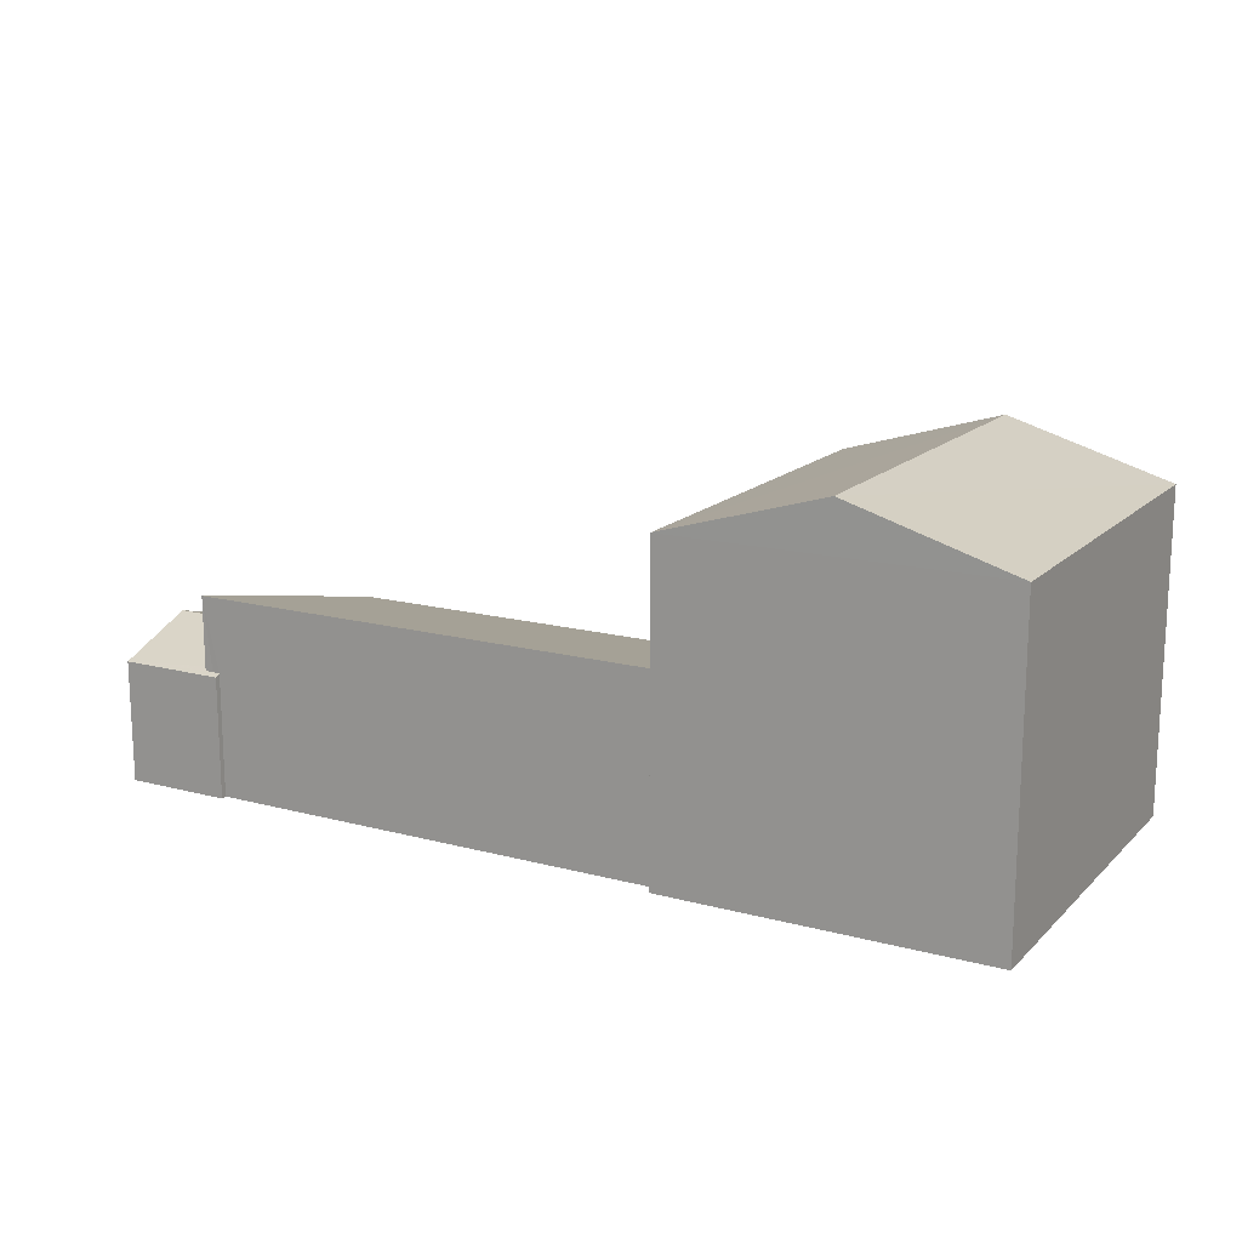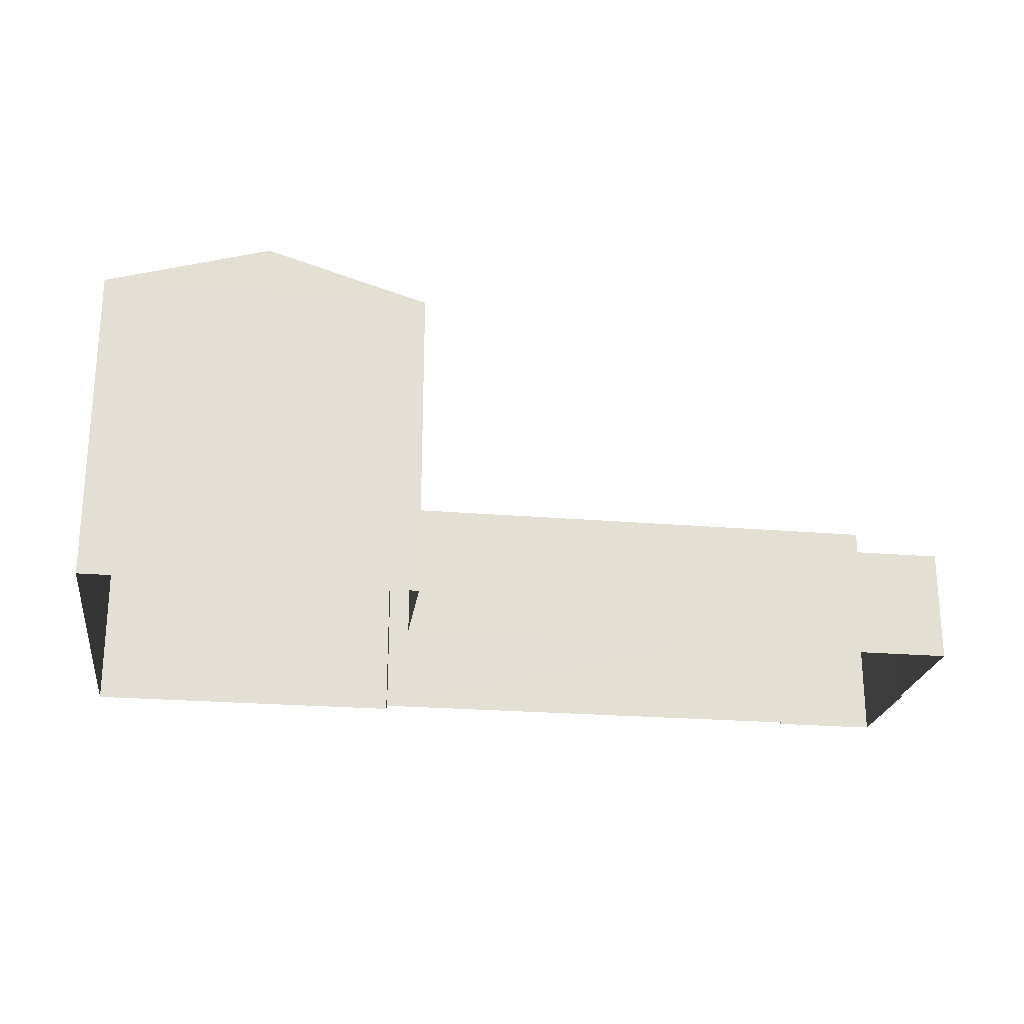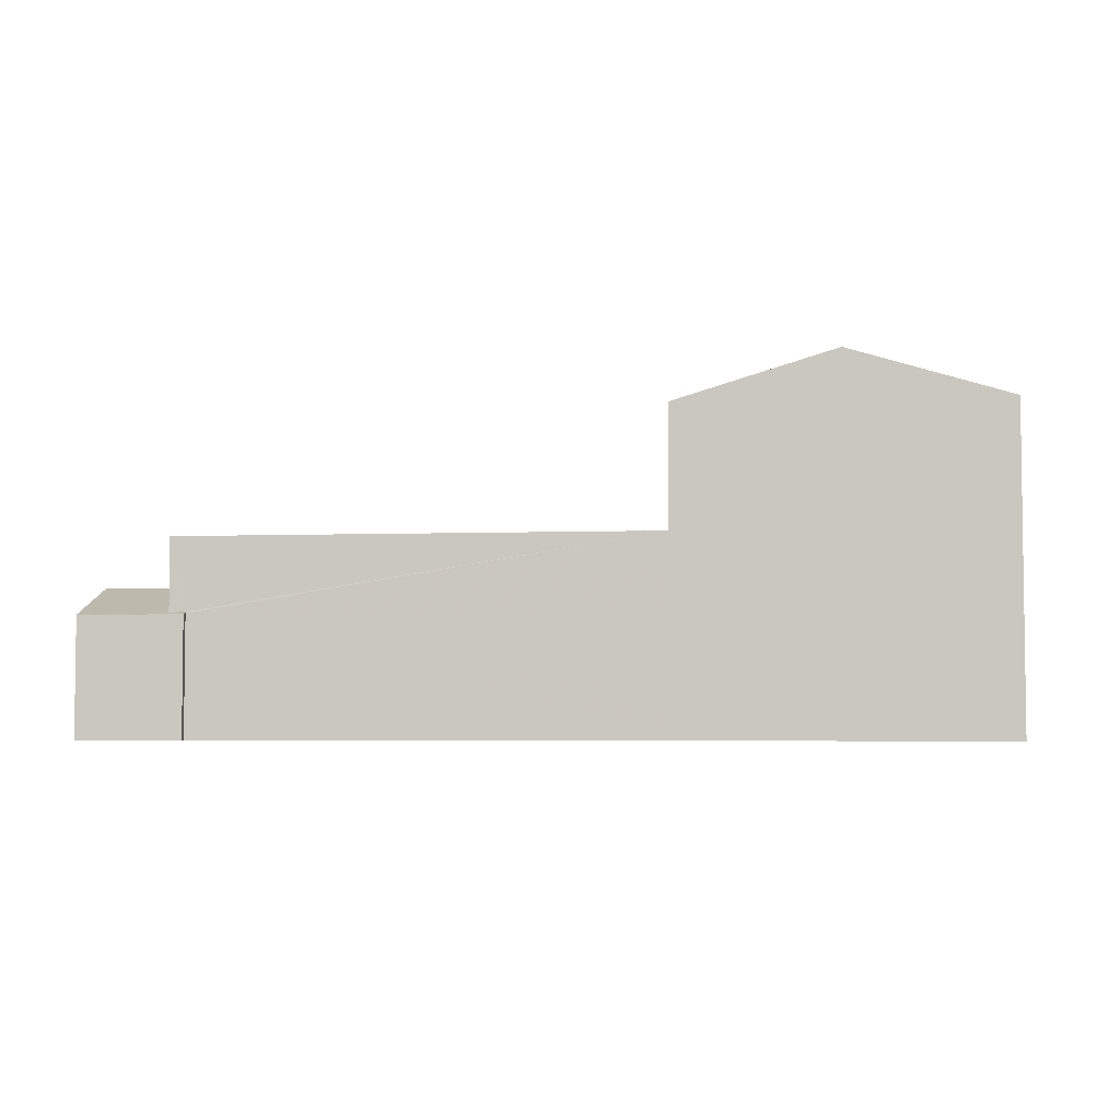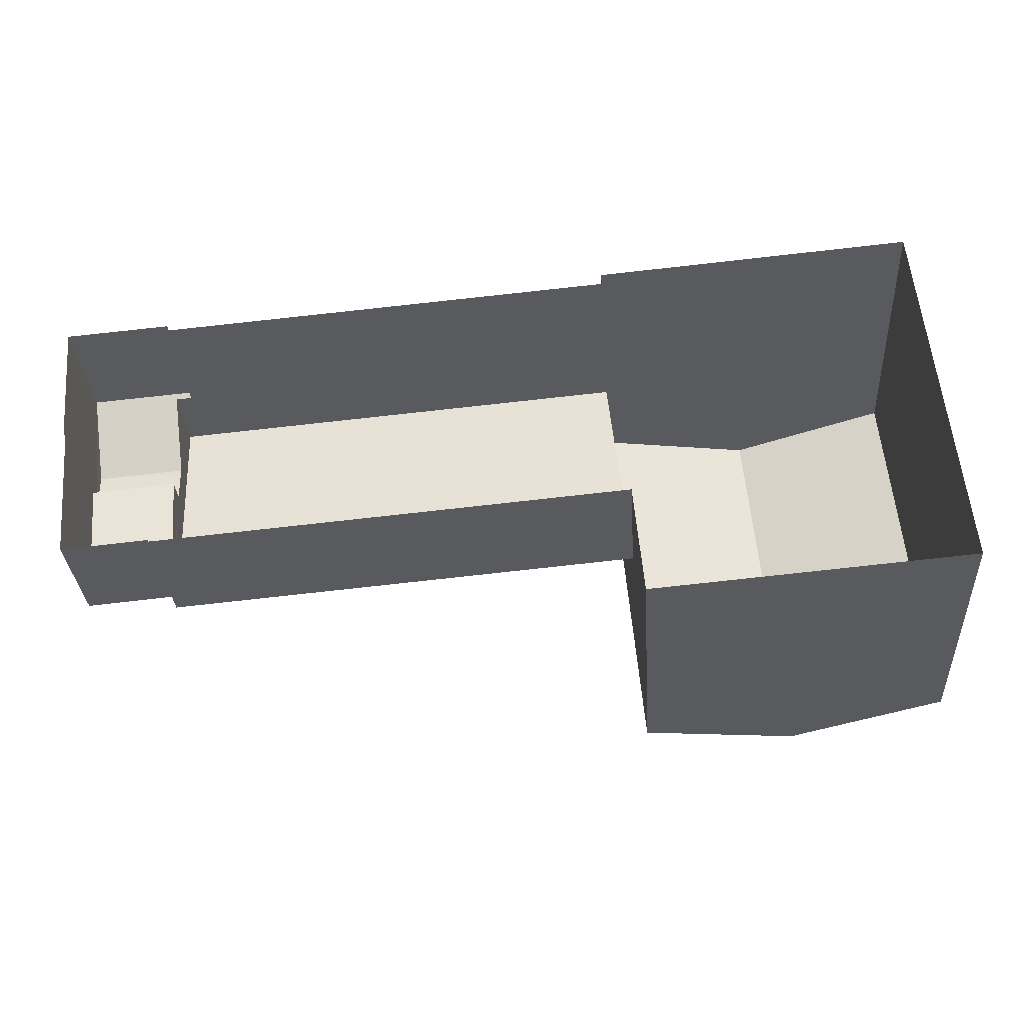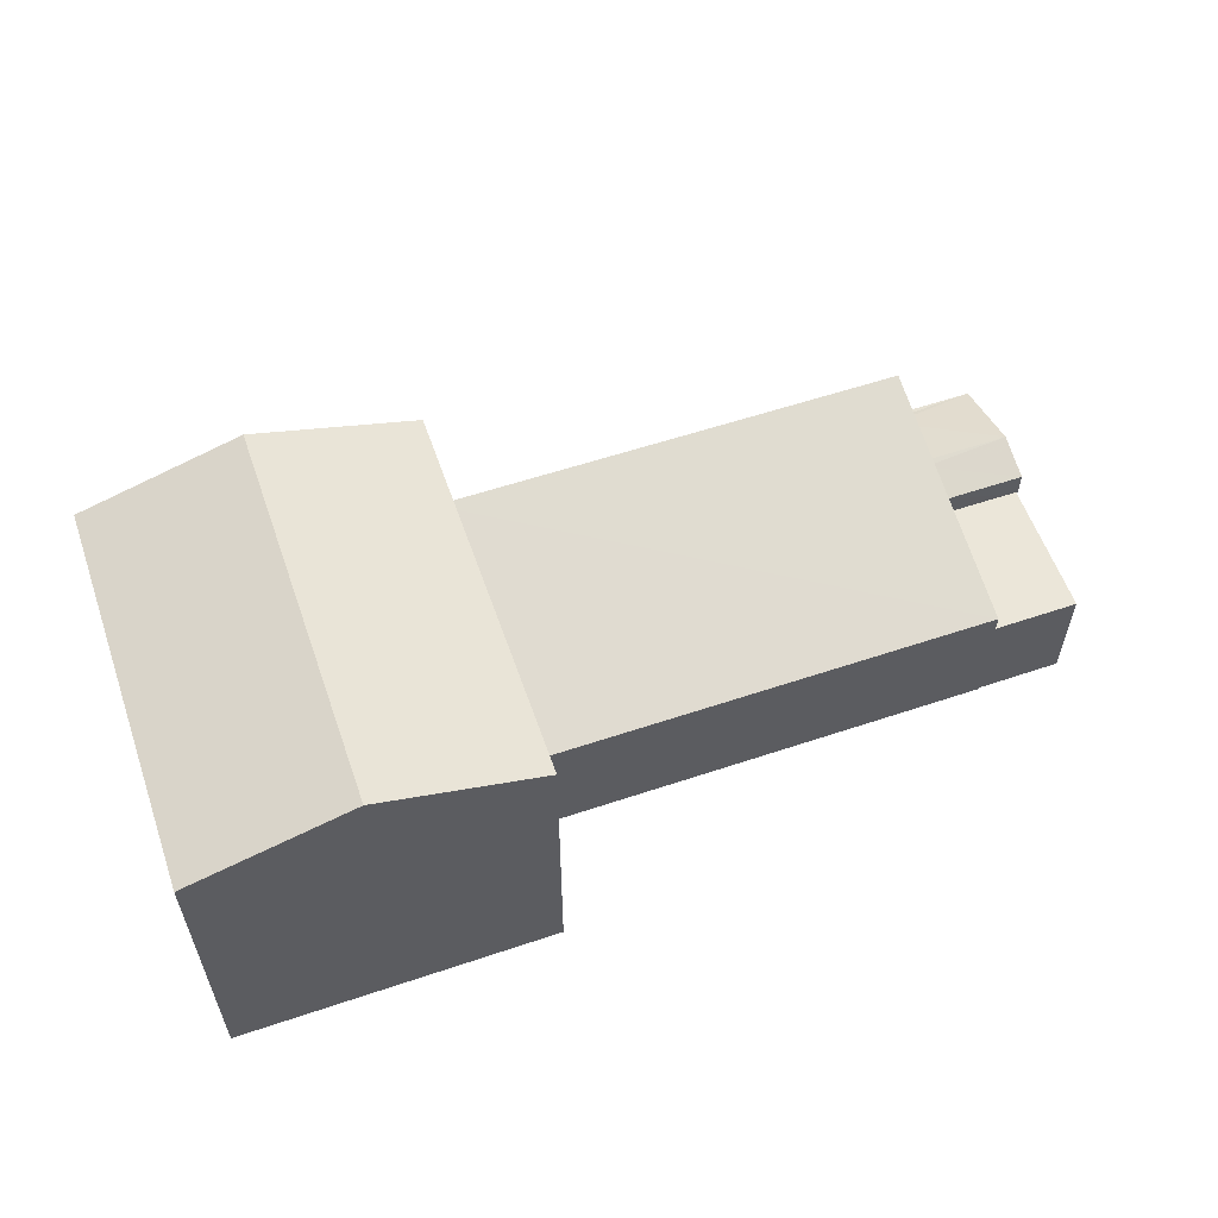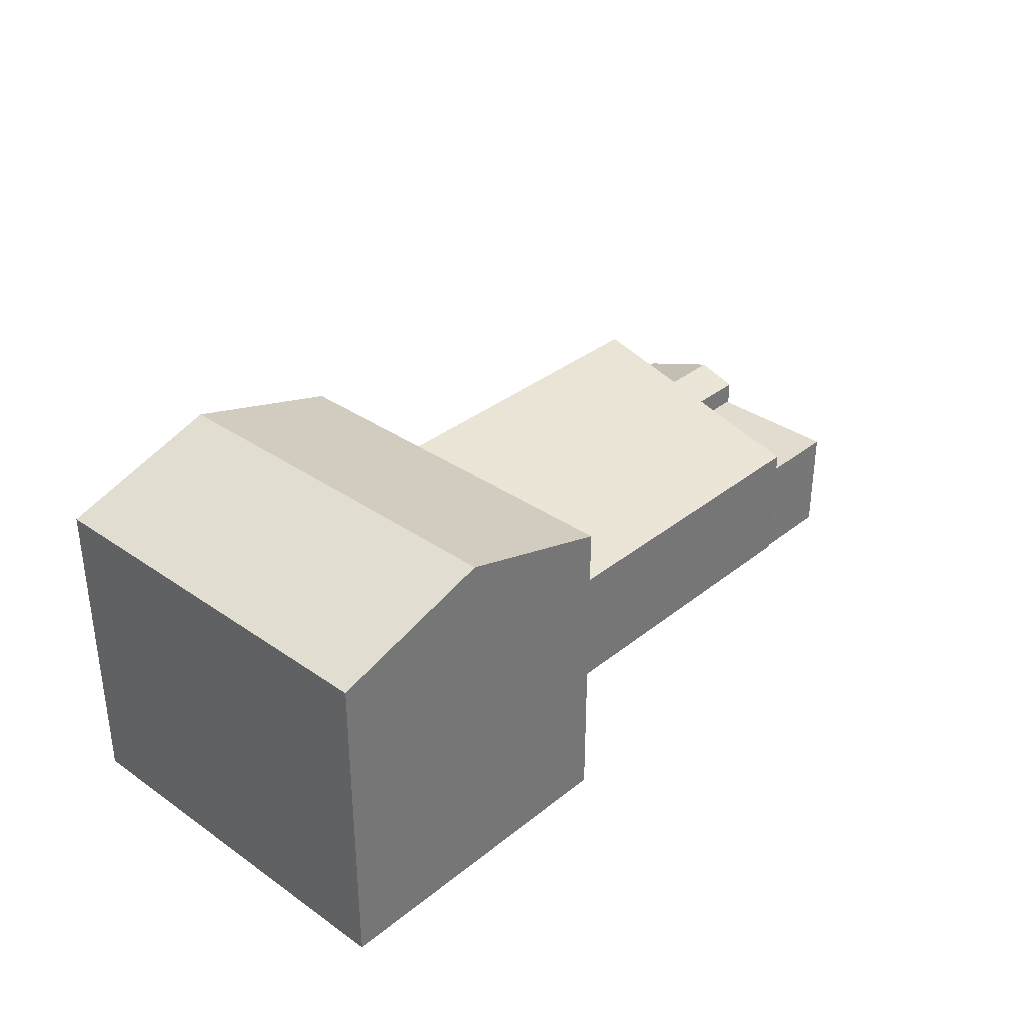
<metadata>
{"format":"obj","ext":"obj","renderer":"f3d","projection":"perspective","resolution":1024,"background":"white","views":[{"elev":15.9,"azim":-155.9,"up":"+Z"},{"elev":-23.1,"azim":-13.1,"up":"+Z"},{"elev":-4.6,"azim":-178.1,"up":"+Z"},{"elev":-32.2,"azim":-176.3,"up":"+Y"},{"elev":57.7,"azim":-24.1,"up":"+Z"},{"elev":34.3,"azim":-51.8,"up":"+Z"}]}
</metadata>
<code>
v -8.869e+04 -9.874e+04 9.454
v -8.869e+04 -9.874e+04 9.454
v -8.869e+04 -9.874e+04 9.454
v -8.869e+04 -9.875e+04 9.454
v -8.87e+04 -9.875e+04 9.453
v -8.868e+04 -9.874e+04 9.454
v -8.868e+04 -9.874e+04 9.454
v -8.868e+04 -9.874e+04 9.454
v -8.868e+04 -9.874e+04 9.454
v -8.868e+04 -9.874e+04 9.454
v -8.869e+04 -9.875e+04 9.453
v -8.868e+04 -9.875e+04 9.454
v -8.868e+04 -9.875e+04 9.454
v -8.868e+04 -9.875e+04 9.454
v -8.869e+04 -9.874e+04 13.46
v -8.869e+04 -9.875e+04 12.17
v -8.868e+04 -9.875e+04 12.17
v -8.868e+04 -9.874e+04 13.46
v -8.869e+04 -9.875e+04 16.89
v -8.869e+04 -9.874e+04 16.89
v -8.87e+04 -9.875e+04 15.91
v -8.868e+04 -9.874e+04 12.28
v -8.868e+04 -9.874e+04 12.28
v -8.868e+04 -9.874e+04 12.5
v -8.868e+04 -9.874e+04 12.54
v -8.868e+04 -9.874e+04 11.92
v -8.868e+04 -9.874e+04 12.01
v -8.868e+04 -9.874e+04 11.96
v -8.868e+04 -9.874e+04 11.92
v -8.868e+04 -9.874e+04 11.96
v -8.869e+04 -9.874e+04 15.91
v -8.868e+04 -9.874e+04 12.54
v -8.868e+04 -9.874e+04 11.96
v -8.869e+04 -9.874e+04 15.91
v -8.869e+04 -9.875e+04 15.91
v -8.868e+04 -9.874e+04 11.77
v -8.868e+04 -9.875e+04 11.77
v -8.868e+04 -9.875e+04 11.77
v -8.868e+04 -9.874e+04 11.77
v -8.868e+04 -9.874e+04 11.93
f 1 2 3
f 4 5 2
f 6 7 8
f 9 6 10
f 11 5 4
f 12 8 13
f 10 4 1
f 12 14 4
f 2 1 4
f 6 8 10
f 10 8 12
f 10 12 4
f 15 16 17
f 18 15 17
f 19 20 21
f 22 23 24
f 25 26 27
f 28 29 30
f 29 28 26
f 27 26 28
f 20 19 31
f 27 32 25
f 33 30 29
f 21 20 34
f 24 23 25
f 32 24 25
f 31 19 35
f 36 37 38
f 36 39 37
f 21 2 5
f 21 34 2
f 29 26 6
f 9 29 6
f 12 37 14
f 28 18 27
f 37 39 22
f 14 37 17
f 22 18 17
f 27 18 32
f 32 18 24
f 24 18 22
f 37 22 17
f 26 7 6
f 26 23 7
f 20 31 34
f 25 23 26
f 8 38 13
f 8 36 38
f 21 5 11
f 35 21 11
f 4 14 17
f 16 4 17
f 19 21 35
f 33 29 40
f 1 3 15
f 3 31 15
f 4 16 11
f 16 31 35
f 15 31 16
f 11 16 35
f 37 13 38
f 37 12 13
f 10 1 40
f 30 18 28
f 40 1 15
f 18 33 15
f 40 15 33
f 33 18 30
f 22 36 23
f 23 36 7
f 22 39 36
f 7 36 8
f 34 3 2
f 34 31 3
f 10 29 9
f 10 40 29

</code>
